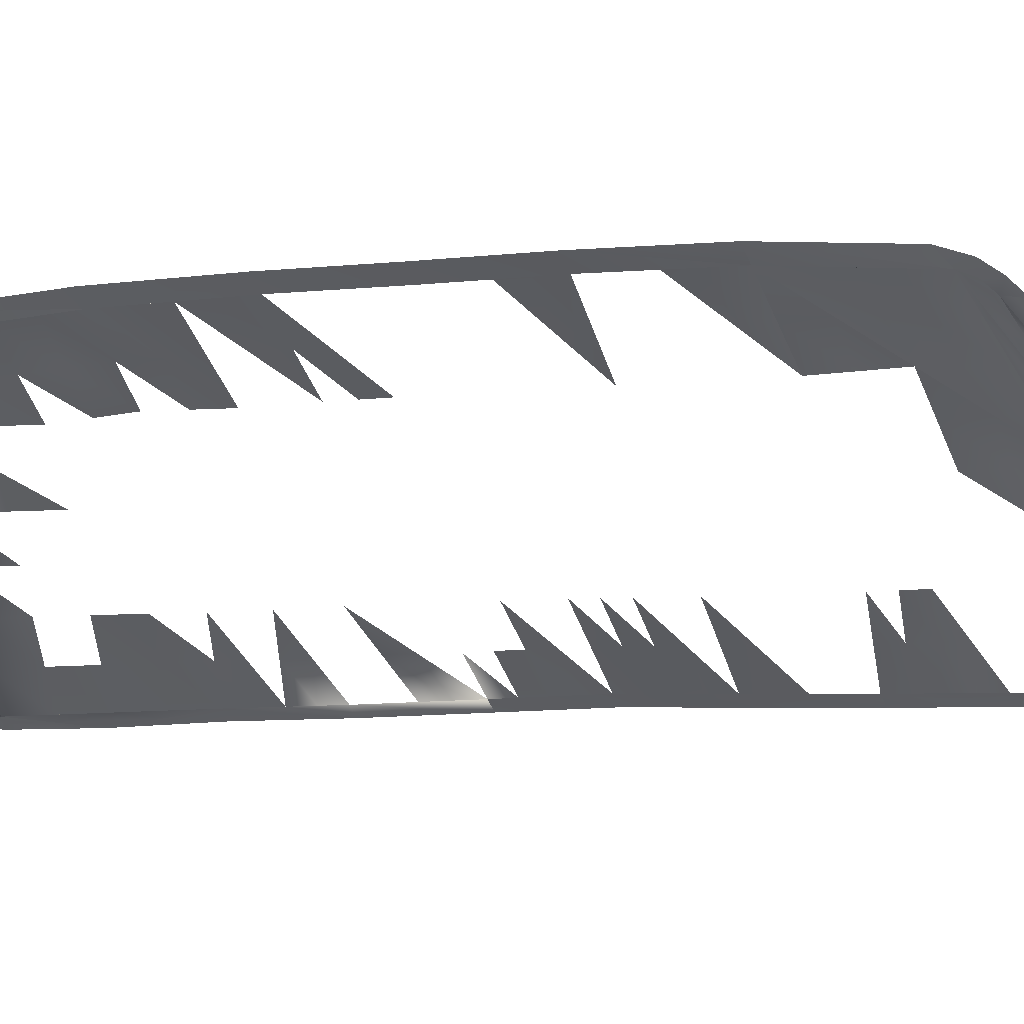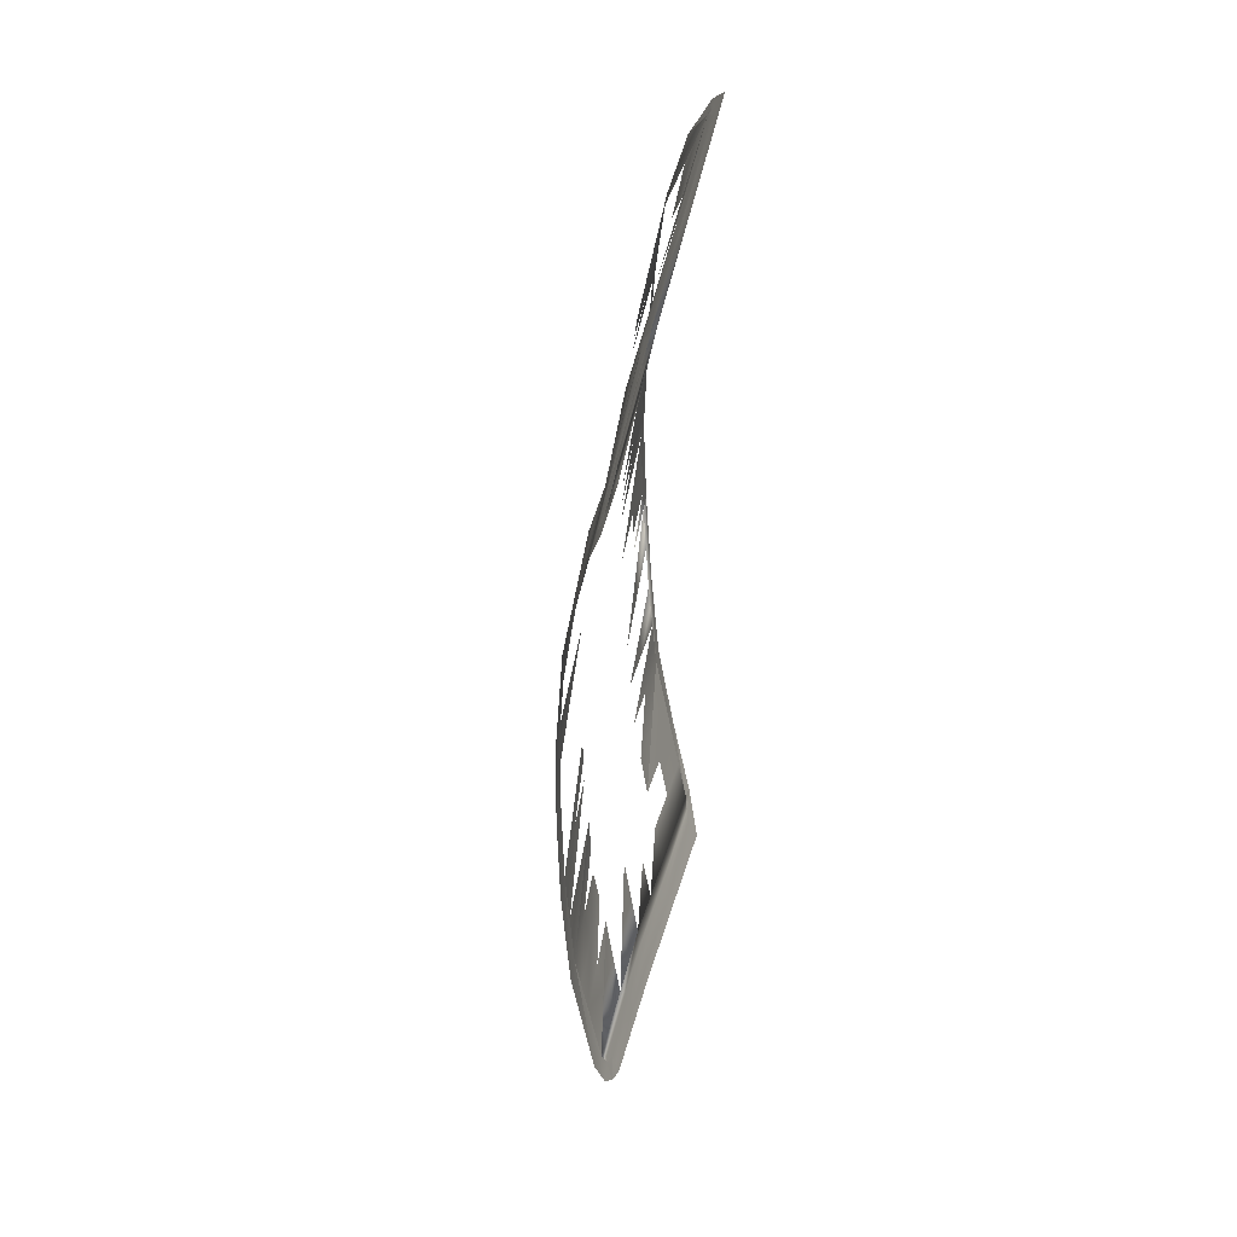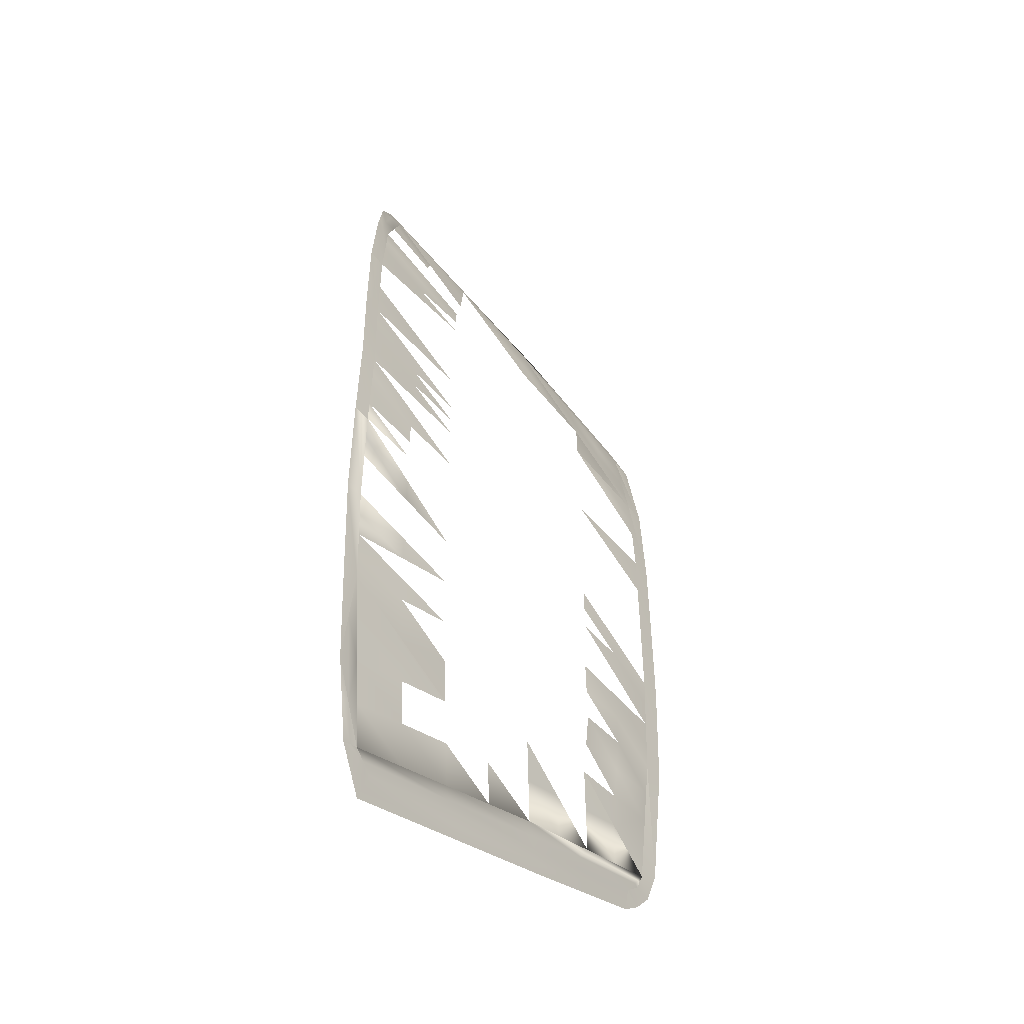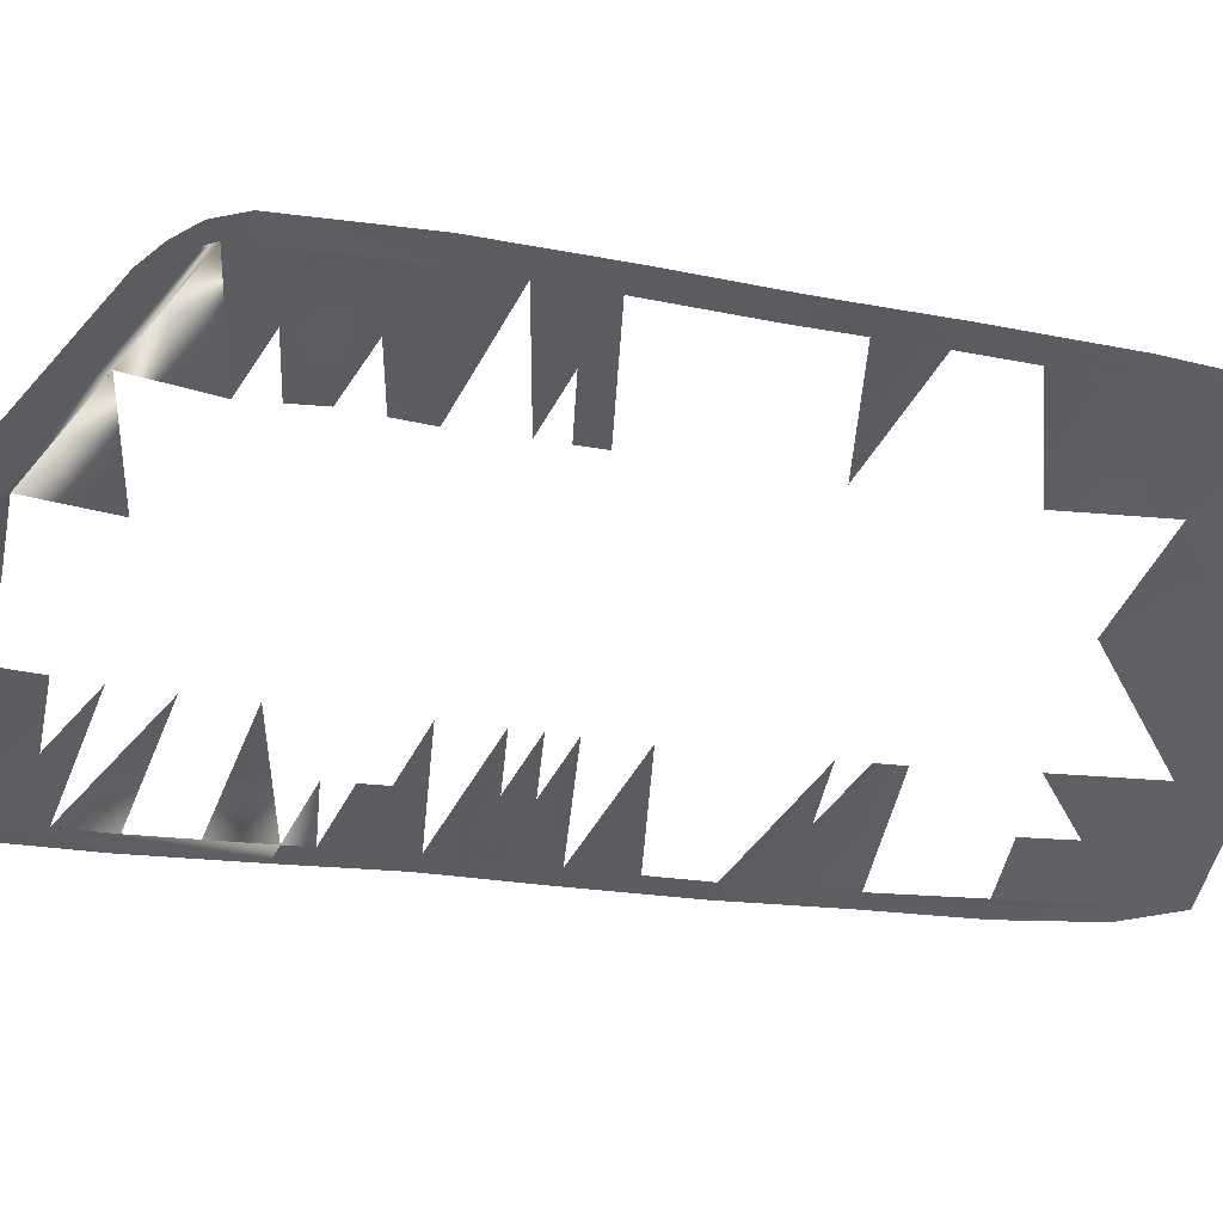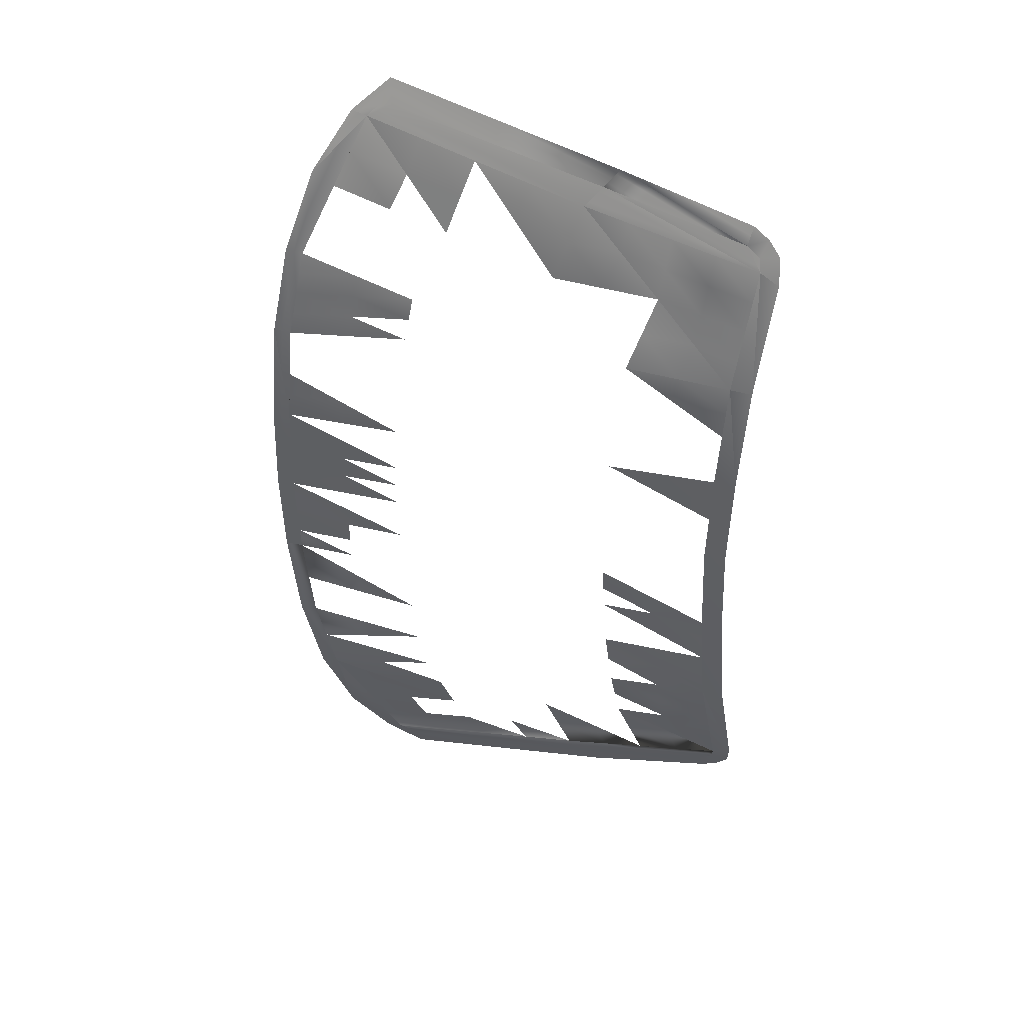
<metadata>
{"format":"obj","ext":"obj","renderer":"f3d","projection":"perspective","resolution":1024,"background":"white","views":[{"elev":-6.8,"azim":109.0,"up":"+Z"},{"elev":46.1,"azim":69.6,"up":"+Y"},{"elev":-49.8,"azim":-80.9,"up":"+Y"},{"elev":-11.9,"azim":59.8,"up":"+Z"},{"elev":40.8,"azim":-14.1,"up":"+Y"}]}
</metadata>
<code>
o car.005
v -3.876 -0.6165 1.078
v -3.774 -0.6178 1.136
v -3.896 -0.004897 1.092
v -3.71 -1.293 1.118
v -3.811 -1.301 1.06
v -3.582 -1.901 1.105
v -3.682 -1.912 1.048
v -3.465 -2.451 1.015
v -3.18 -2.85 0.9995
v -3.095 -2.825 1.057
v -3.021 -2.892 1.065
v -2.937 -2.908 1.104
v -1.886 -2.466 1.878
v -1.766 -2.594 1.888
v -0.9771 -2.351 2.392
v -0.9332 -2.47 2.365
v -1.661 -2.706 1.896
v -2.926 -3.062 1.037
v -0.8522 -2.401 2.437
v -0.7969 -2.302 2.504
v -0.913 -2.288 2.449
v -0.9117 -2.2 2.485
v -0.8138 -2.133 2.565
v -0.9976 -1.796 2.534
v -1.083 -1.392 2.584
v -1.149 -0.6533 2.61
v -0.9573 -1.384 2.653
v -1.399 -2.333 2.181
v -3.794 -0.004897 1.15
v -1.6 -1.842 2.201
v -3.339 -2.363 1.081
v -3.775 0.6084 1.136
v -1.175 -0.002786 2.612
v -1.15 0.6481 2.61
v -1.048 -0.002364 2.682
v -1.022 -0.6545 2.679
v -1.024 0.6494 2.679
v -1.086 1.387 2.584
v -0.9598 1.378 2.653
v -0.9151 2.195 2.485
v -0.8171 2.128 2.565
v -0.8007 2.297 2.504
v -0.856 2.396 2.437
v -0.9168 2.283 2.449
v -0.9809 2.346 2.392
v -1.769 2.587 1.888
v -1.665 2.7 1.896
v -0.9374 2.466 2.365
v -2.931 3.054 1.037
v -3.026 2.884 1.065
v -3.184 2.841 0.9995
v -2.942 2.9 1.104
v -3.099 2.817 1.057
v -1.889 2.46 1.878
v -2.49 -2.646 1.468
v -3.712 1.283 1.118
v -3.585 1.892 1.105
v -3.685 1.903 1.048
v -3.468 2.442 1.015
v -3.813 1.291 1.06
v -3.877 0.6072 1.078
v -3.095 -2.825 1.057
v -1.886 -2.466 1.878
v -3.582 -1.901 1.105
v -0.9117 -2.2 2.485
v -1.713 -2.65 1.892
v -1.083 -1.392 2.584
v -1.149 -0.6533 2.61
v -2.352 -2.751 1.496
v -3.794 -0.004897 1.15
v -1.349 -2.532 2.127
v -3.774 -0.6178 1.136
v -1.371 -2.472 2.14
v -3.775 0.6084 1.136
v -1.175 -0.002786 2.612
v -1.15 0.6481 2.61
v -1.769 2.587 1.888
v -0.9809 2.346 2.392
v -1.665 2.7 1.896
v -0.9151 2.195 2.485
v -3.099 2.817 1.057
v -1.889 2.46 1.878
v -1.086 1.387 2.584
v -2.43 -2.71 1.473
v -3.712 1.283 1.118
v -3.585 1.892 1.105
v -3.71 -1.293 1.118
v -1.116 -1.023 2.597
v -1.744 -1.014 2.252
v -1.686 -1.439 2.251
v -3.099 -0.3204 1.535
v -3.339 -2.363 1.081
v -2.49 -2.646 1.468
v -1.777 -0.6446 2.265
v -3.11 -0.004264 1.54
v -3.016 -2.867 1.081
v -3.101 0.3024 1.533
v -3.28 -2.638 1.036
v -1.788 -0.3284 2.27
v -1.162 0.3227 2.611
v -3.322 -2.65 1.007
v -1.162 -0.328 2.611
v -1.375 2.467 2.14
v -1.323 2.523 2.144
v -0.948 2.27 2.438
v -1.717 2.643 1.892
v -2.494 2.638 1.468
v -1.402 2.327 2.181
v -1.829 2.524 1.883
v -1.488 1.924 2.231
v -2.09 1.969 1.898
v -2.695 2.147 1.488
v -3.137 -2.838 1.028
v -3.058 -2.859 1.061
v -3.001 1.381 1.518
v -2.938 1.685 1.512
v -1.688 1.433 2.251
v -3.649 1.588 1.112
v -3.342 2.354 1.081
v -3.744 0.9459 1.127
v -3.524 -2.176 1.06
v -1.342 2.391 2.187
v -1.001 1.791 2.534
v -1.118 1.018 2.597
v -1.778 0.6384 2.265
v -3.784 0.3018 1.143
v -3.09 0.6186 1.528
v -3.784 -0.3113 1.143
v -2.087 -1.976 1.898
v -3.031 -1.051 1.527
v -2.999 -1.389 1.518
v -2.935 -1.693 1.512
v -2.734 -2.183 1.491
v -3.646 -1.597 1.112
v -3.742 -0.9553 1.127
v -1.826 -2.53 1.883
v -2.293 -2.884 1.466
v -2.299 -2.807 1.5
v -1.297 -2.588 2.131
v -2.973 -2.977 1.051
v -3.053 -2.956 1.018
v -2.931 -2.985 1.07
v -0.9552 -2.411 2.379
v -3.432 -0.6223 1.332
v -1.399 -2.333 2.181
v -0.9444 -2.275 2.438
v -3.447 -0.1627 1.343
v -1.385 -1.415 2.418
v -1.414 -1.203 2.418
v -1.132 -0.838 2.603
v -1.041 -1.594 2.559
v -1.155 -2.266 2.333
v -1.256 -2.021 2.343
v -3.217 -2.594 1.069
v -2.793 -2.736 1.262
v -1.323 2.523 2.144
v -0.9592 2.406 2.379
v -1.301 2.583 2.131
v -2.298 2.877 1.466
v -1.717 2.643 1.892
v -2.978 2.969 1.051
v -2.936 2.977 1.07
v -2.35 2.821 1.463
v -3.021 2.858 1.081
v -2.984 2.892 1.085
v -2.356 2.743 1.496
v -2.416 2.68 1.491
v -2.494 2.638 1.468
v -1.829 2.524 1.883
v -3.649 1.588 1.112
v -3.635 1.897 1.077
v -3.527 2.167 1.06
v -3.342 2.354 1.081
v -3.576 2.172 1.032
v -3.284 2.629 1.036
v -3.326 2.642 1.007
v -3.749 1.597 1.054
v -3.698 1.593 1.083
v -3.845 0.9491 1.069
v -3.794 0.9497 1.098
v -3.763 1.287 1.089
v -3.835 0.3011 1.114
v -3.826 0.6078 1.107
v -3.744 0.9459 1.127
v -3.062 2.85 1.061
v -3.142 2.829 1.028
v -3.105 2.863 1.032
v -3.784 0.3018 1.143
v -1.431 -2.409 2.135
v -2.979 -2.9 1.085
v -3.101 -2.871 1.032
v -2.188 -2.556 1.673
v -3.461 -2.132 1.093
v -1.642 -2.4 2.03
v -1.1 -1.208 2.591
v -1.178 2.406 2.266
v -1.152 2.434 2.268
v -0.9315 2.233 2.462
v -1.691 2.671 1.894
v -2.192 2.549 1.673
v -1.646 2.394 2.03
v -1.859 2.492 1.881
v -1.688 2.192 2.054
v -3.617 1.74 1.108
v -3.221 2.586 1.069
v -1.129 2.293 2.336
v -1.043 1.589 2.559
v -3.78 0.4551 1.139
v -3.789 -0.1581 1.147
v -1.986 -2.221 1.888
v -2.31 -2.325 1.685
v -3.614 -1.749 1.108
v -1.463 -0.6489 2.438
v -3.452 -0.004581 1.345
v -3.438 0.4554 1.334
v -1.468 -0.4909 2.44
v -1.156 0.4854 2.61
v -1.572 2.527 2.014
v -1.494 2.611 2.02
v -0.9645 2.308 2.415
v -1.743 2.615 1.89
v -2.797 2.728 1.262
v -1.159 2.261 2.333
v -1.799 2.555 1.886
v -1.287 1.655 2.408
v -1.99 2.214 1.888
v -2.897 2.482 1.272
v -3.357 1.332 1.318
v -3.262 1.788 1.308
v -1.387 1.41 2.418
v -3.681 1.435 1.115
v -3.759 0.7772 1.131
v -1.556 2.489 2.038
v -0.9578 1.993 2.51
v -1.102 1.202 2.591
v -1.464 0.6433 2.438
v -3.789 0.1484 1.147
v -3.433 0.6135 1.332
v -3.779 -0.4646 1.139
v -3.403 -0.8346 1.331
v -3.355 -1.341 1.318
v -3.259 -1.797 1.308
v -3.158 -2.042 1.298
v -3.678 -1.445 1.115
v -3.758 -0.7865 1.131
v -3.323 -1.493 1.315
v -3.291 -1.645 1.312
v -3.387 -1.003 1.327
v -2.835 -1.938 1.501
v -3.417 0.7822 1.328
v -3.293 1.636 1.312
v -3.325 1.484 1.315
v -2.97 1.533 1.515
v -1.403 1.225 2.424
v -3.018 2.251 1.284
v -1.588 1.678 2.241
v -1.789 1.946 2.064
v -1.244 1.857 2.383
v -1.201 2.059 2.358
v -1.445 2.125 2.206
v -1.372 2.359 2.184
v -1.586 2.457 2.035
v -1.616 2.426 2.032
v -2.292 2.304 1.683
v -2.594 2.393 1.478
v -1.546 2.555 2.016
v -1.349 2.495 2.142
v -1.52 2.583 2.018
v -1.145 2.331 2.313
v -1.162 2.369 2.289
v -1.359 2.429 2.163
v -1.47 0.4805 2.438
v -3.443 0.3021 1.338
v -3.447 0.1488 1.341
v -3.106 0.1491 1.536
v -1.782 -0.4865 2.267
v -3.442 -0.3159 1.339
v -3.437 -0.4691 1.336
v -1.715 -1.226 2.252
v -1.43 -1.018 2.425
v -1.446 -0.8337 2.431
v -1.299 -1.819 2.368
v -1.342 -1.617 2.393
v -1.643 -1.64 2.226
v -1.743 -2.154 2.04
v -1.499 -2.088 2.191
v -3.036 -2.273 1.286
v -2.914 -2.504 1.274
v -2.612 -2.415 1.48
f 2 1 4
f 1 2 3
f 5 4 1
f 4 5 6
f 7 6 5
f 8 121 6 7
f 8 101 98
f 6 121 92
f 11 190 114
f 10 113 114
f 14 84 69
f 148 67 149
f 10 84 93
f 15 189 73
f 15 73 143
f 16 71 139
f 12 138 69
f 17 138 137
f 11 140 190
f 18 140 141
f 16 19 15 143
f 20 21 19
f 15 19 21
f 21 22 146 15
f 21 20 22
f 23 22 20
f 22 23 25
f 279 148 149
f 261 263 108
f 22 145 146
f 279 149 89
f 25 27 26
f 27 25 23
f 135 248 245
f 202 82 201
f 280 89 149
f 134 246 244
f 32 188 29 70 237 126 208 74
f 10 93 13 63 192 55 155 62
f 184 32 74 232
f 57 170 56 85 231 118 204 86
f 33 34 76 217 100 75
f 34 38 83 235 124 76
f 33 35 34
f 35 33 36
f 26 36 33
f 36 26 27
f 37 34 35
f 34 37 38
f 39 38 37
f 41 40 39
f 38 39 40
f 42 40 41
f 43 44 42
f 40 42 44
f 44 43 45
f 44 45 40
f 25 26 68 150 88 195 67
f 38 40 80 234 123 207 83
f 48 158 157
f 48 157 45 43
f 49 163 159
f 50 165 161
f 161 187 50
f 46 163 166
f 50 185 165
f 54 167 168
f 52 167 166
f 22 25 67 151 24 65
f 46 169 54 82 202 109 224 77
f 40 45 78 220 105 198 80
f 54 168 53 81 222 107 200 82
f 26 33 75 102 68
f 29 2 72 239 128 209 70
f 13 145 22 65 152 28 194 63
f 173 57 86 119 205
f 2 4 87 135 245 72
f 57 171 170
f 58 171 174
f 53 175 173
f 51 176 186
f 60 181 177
f 61 183 179
f 56 181 184
f 32 183 188
f 3 29 182 61
f 45 156 47 79 219 104 197 78
f 53 185 186
f 29 3 2
f 47 160 46 77 221 106 199 79
f 6 92 10 62 154 31 193 64
f 4 6 64 212 134 244 87
f 62 155 154
f 63 194 210
f 67 148 151
f 68 213 150
f 263 202 201
f 72 144 239
f 263 201 108
f 264 111 226
f 200 264 226
f 70 214 237
f 195 280 149
f 200 226 82
f 195 149 67
f 76 236 217
f 78 196 220
f 78 197 196
f 81 227 222
f 77 224 233
f 80 223 234
f 83 225 230
f 81 205 227
f 266 106 221
f 218 266 221
f 83 230 235
f 85 228 231
f 74 238 232
f 218 221 77
f 24 282 153 65
f 64 242 212
f 283 90 284
f 282 283 284
f 267 104 268
f 118 251 204
f 118 252 251
f 266 267 268
f 266 268 106
f 219 79 199
f 268 219 199
f 268 199 106
f 269 122 206
f 198 269 206
f 152 65 153
f 286 152 153
f 198 206 80
f 192 63 211
f 110 203 257
f 123 258 207
f 123 259 258
f 108 201 260
f 122 261 206
f 122 262 261
f 109 202 263
f 107 264 200
f 286 153 30
f 270 103 271
f 103 266 218
f 103 267 266
f 104 219 268
f 105 269 198
f 105 270 269
f 103 218 271
f 287 133 243
f 269 270 271
f 193 287 243
f 193 243 64
f 269 271 122
f 218 77 233
f 271 218 233
f 271 233 122
f 273 97 215
f 208 273 215
f 126 273 208
f 126 274 273
f 208 215 74
f 273 274 275
f 288 55 289
f 213 68 216
f 276 213 216
f 276 216 99
f 128 277 209
f 128 278 277
f 277 91 147
f 209 277 147
f 209 147 70
f 88 280 195
f 282 30 153
f 24 283 282
f 28 152 286
f 31 287 193
f 31 288 287
f 55 192 289
f 261 262 263
f 262 109 263
f 206 223 80
f 206 261 223
f 261 108 223
f 260 203 110
f 260 201 203
f 201 82 203
f 258 260 110
f 258 259 260
f 259 108 260
f 207 225 83
f 207 258 225
f 258 110 225
f 257 226 111
f 257 203 226
f 203 82 226
f 251 253 116
f 251 252 253
f 204 229 86
f 204 251 229
f 251 116 229
f 249 243 133
f 249 242 243
f 242 64 243
f 212 247 134
f 212 242 247
f 242 132 247
f 232 250 120
f 232 238 250
f 238 127 250
f 231 252 118
f 231 228 252
f 228 115 252
f 235 254 124
f 235 230 254
f 230 117 254
f 227 205 255
f 205 119 255
f 230 256 117
f 230 225 256
f 225 110 256
f 234 259 123
f 234 223 259
f 223 108 259
f 233 262 122
f 233 224 262
f 224 109 262
f 222 265 107
f 222 227 265
f 227 112 265
f 196 267 103
f 196 197 267
f 197 104 267
f 220 270 105
f 220 196 270
f 196 103 270
f 217 272 100
f 217 236 272
f 236 125 272
f 237 274 126
f 237 214 274
f 214 95 274
f 239 278 128
f 150 281 88
f 150 213 281
f 213 94 281
f 151 283 24
f 151 148 283
f 148 90 283
f 210 285 129
f 210 194 285
f 194 28 285
f 154 288 31
f 154 155 288
f 155 55 288
f 186 187 51
f 186 185 187
f 185 50 187
f 188 182 29
f 188 183 182
f 183 61 182
f 184 180 32
f 184 181 180
f 181 60 180
f 179 180 60
f 179 183 180
f 183 32 180
f 177 178 58
f 177 181 178
f 181 56 178
f 186 175 53
f 186 176 175
f 176 59 175
f 173 172 57
f 173 175 172
f 175 59 172
f 174 172 59
f 174 171 172
f 171 57 172
f 170 178 56
f 170 171 178
f 171 58 178
f 53 173 205 81
f 166 169 46
f 166 167 169
f 167 54 169
f 168 164 53
f 168 167 164
f 167 52 164
f 165 164 52
f 165 185 164
f 185 53 164
f 166 162 52
f 166 163 162
f 163 49 162
f 49 51 187 161
f 161 162 49
f 161 165 162
f 165 52 162
f 159 160 47
f 159 163 160
f 163 46 160
f 157 156 45
f 157 158 156
f 158 47 156
f 56 184 232 120 85
f 244 241 87
f 244 246 241
f 246 131 241
f 245 240 72
f 245 248 240
f 248 130 240
f 146 189 15
f 146 145 189
f 145 13 189
f 141 191 9
f 141 140 191
f 140 11 191
f 190 142 12
f 190 140 142
f 140 18 142
f 137 142 18
f 137 138 142
f 138 12 142
f 69 66 14
f 69 138 66
f 138 17 66
f 139 66 17
f 139 71 66
f 71 14 66
f 143 71 16
f 143 73 71
f 73 14 71
f 73 136 14
f 73 189 136
f 189 13 136
f 93 136 13
f 93 84 136
f 84 14 136
f 69 96 12
f 69 84 96
f 84 10 96
f 114 191 11
f 114 113 191
f 113 9 191
f 114 96 10
f 114 190 96
f 190 12 96
f 92 98 10
f 92 121 98
f 121 8 98
f 98 113 10
f 98 101 113
f 101 9 113

</code>
